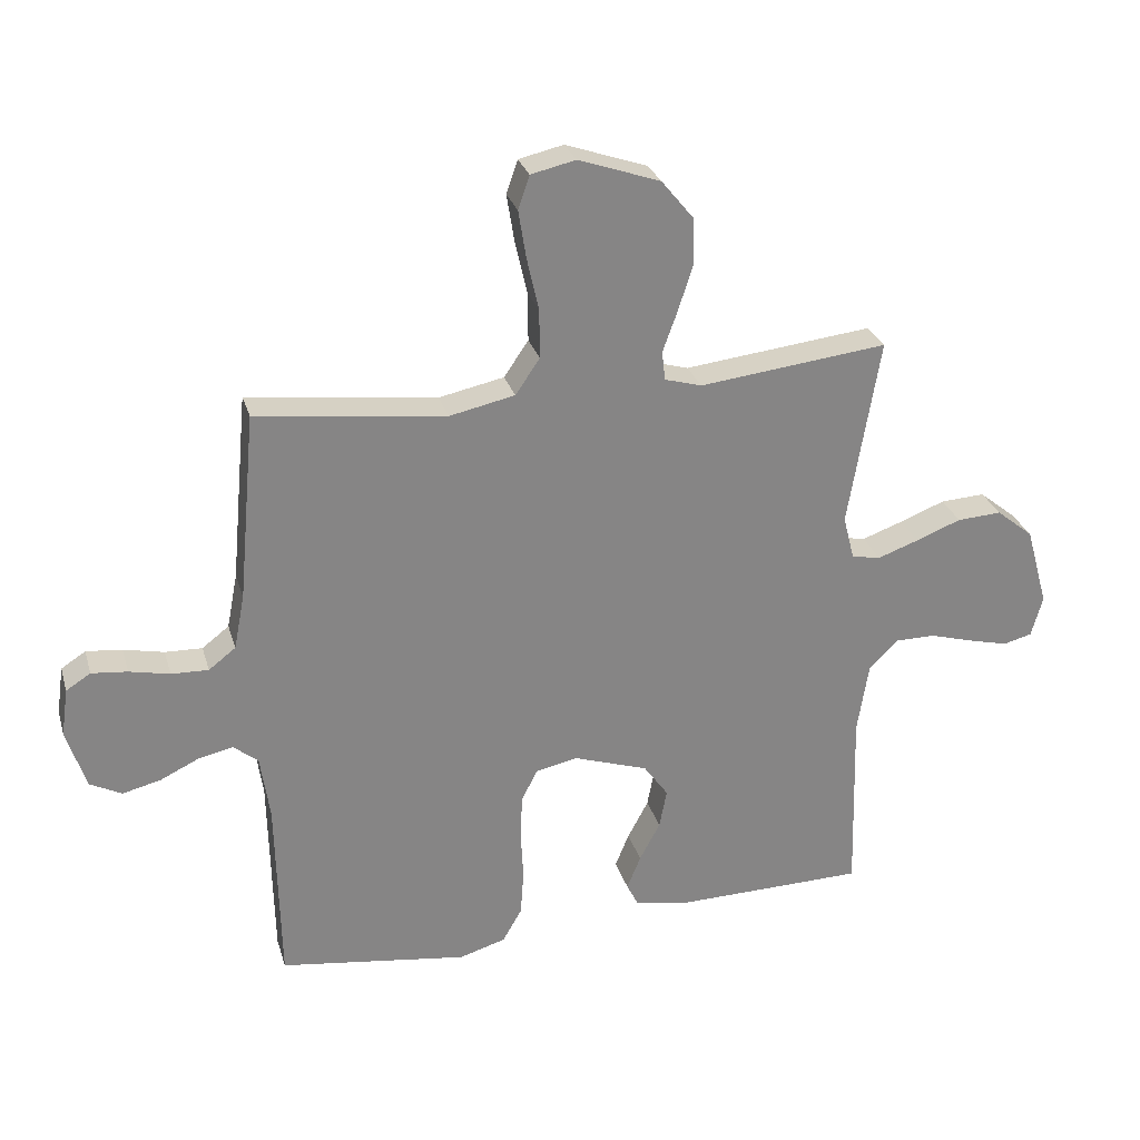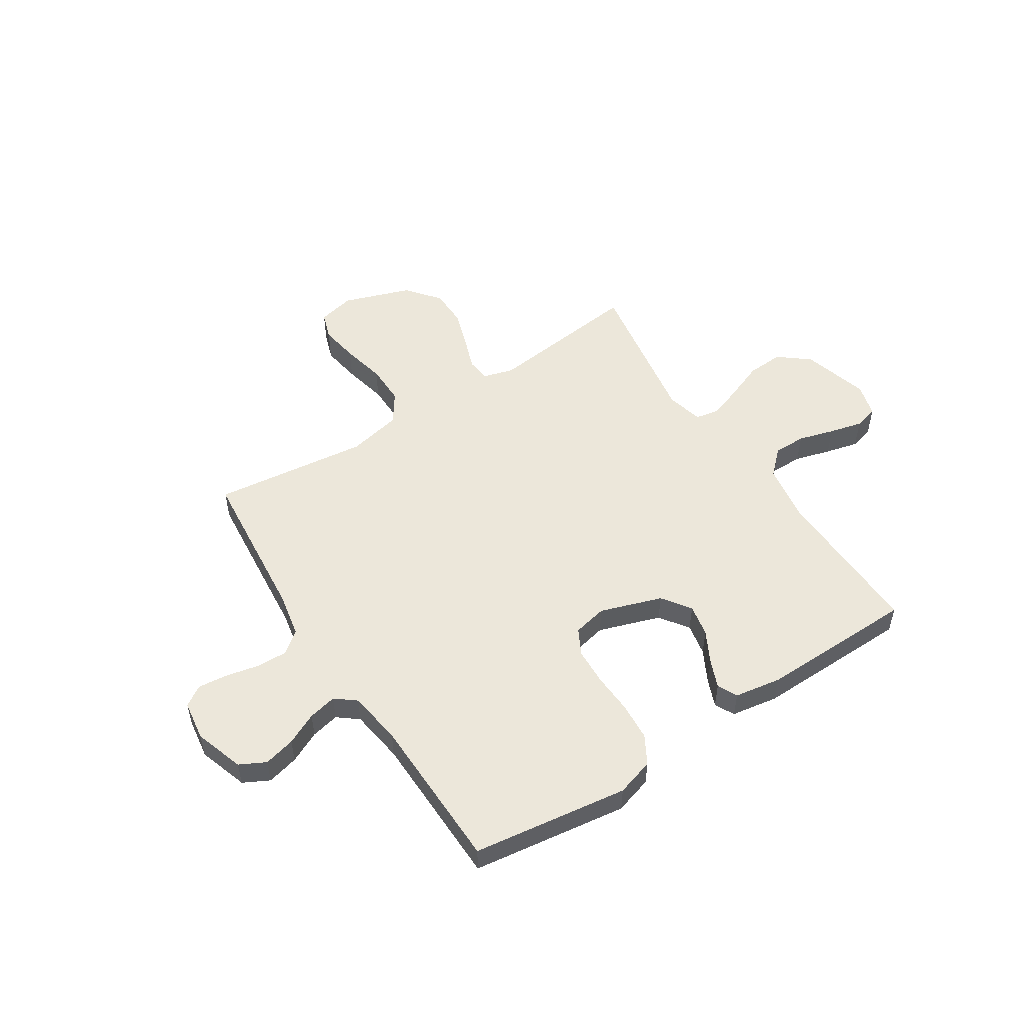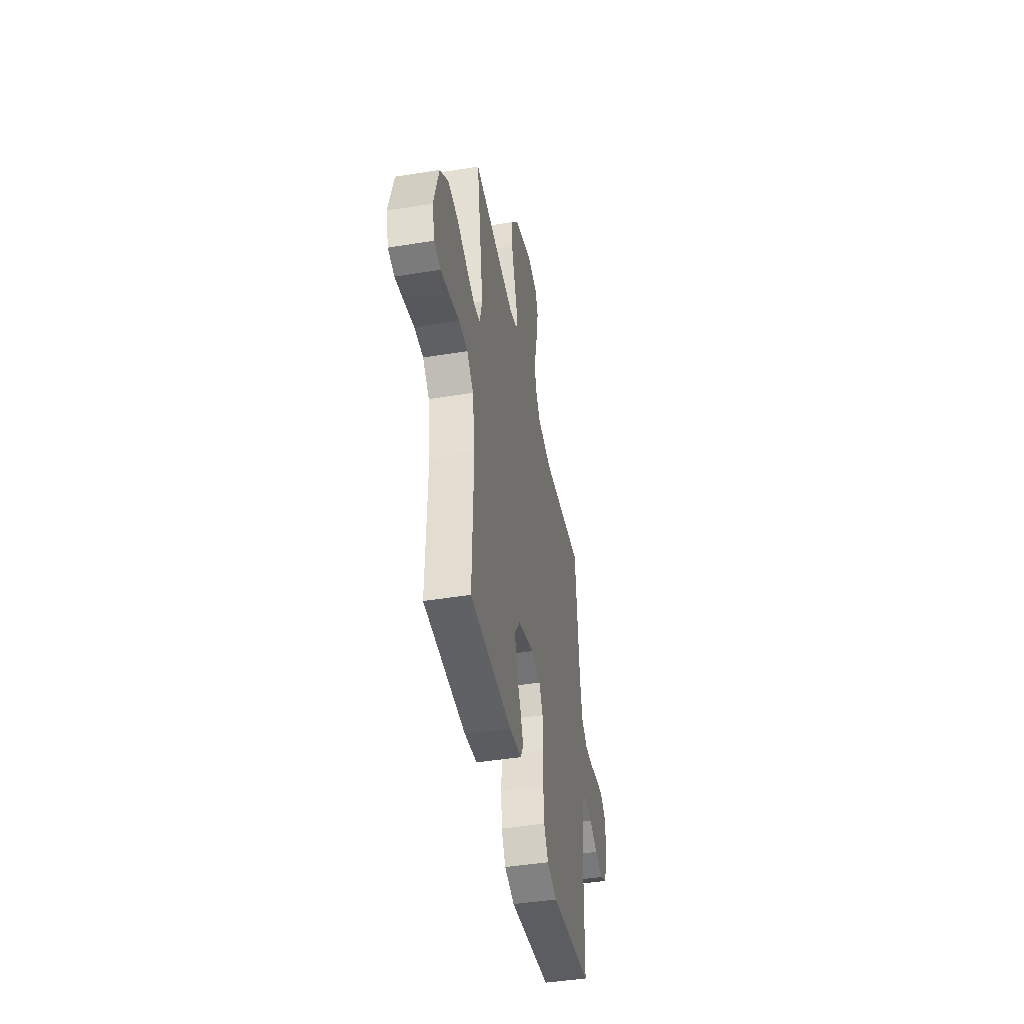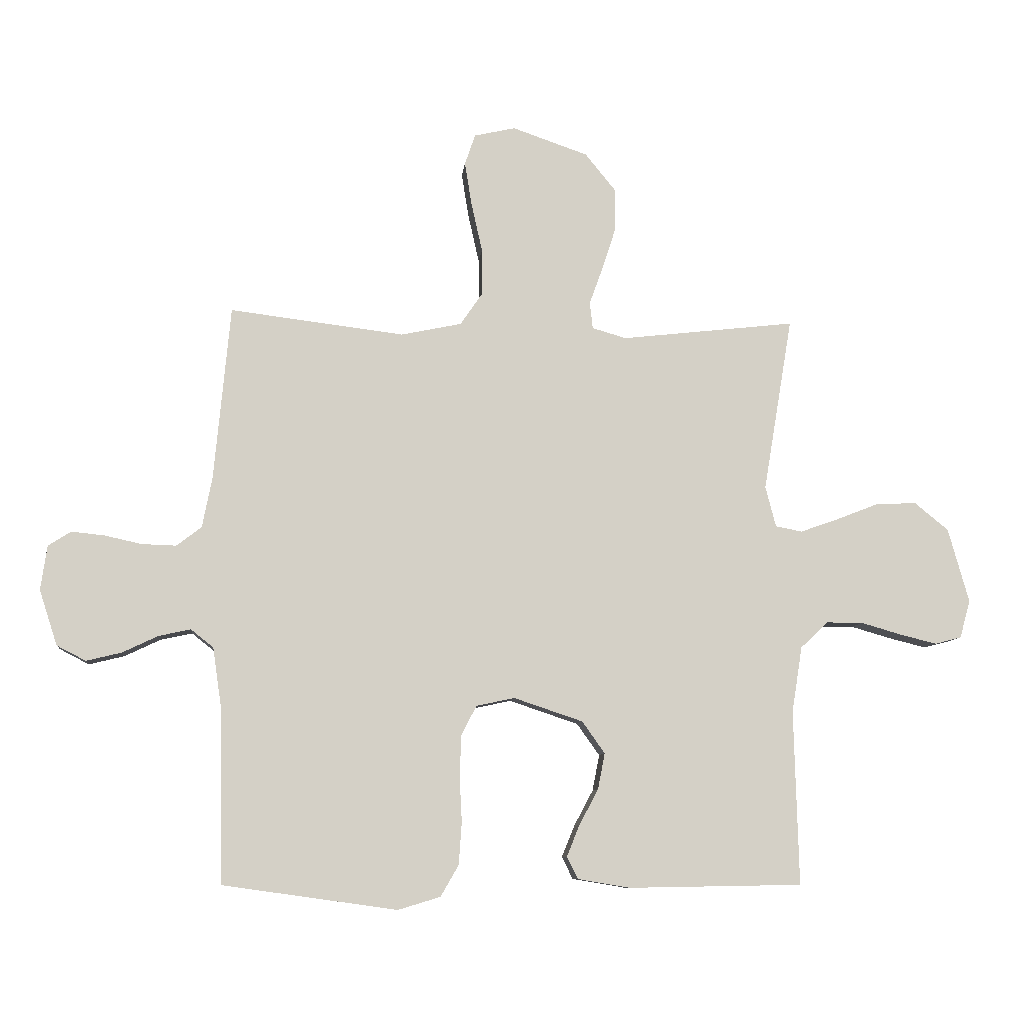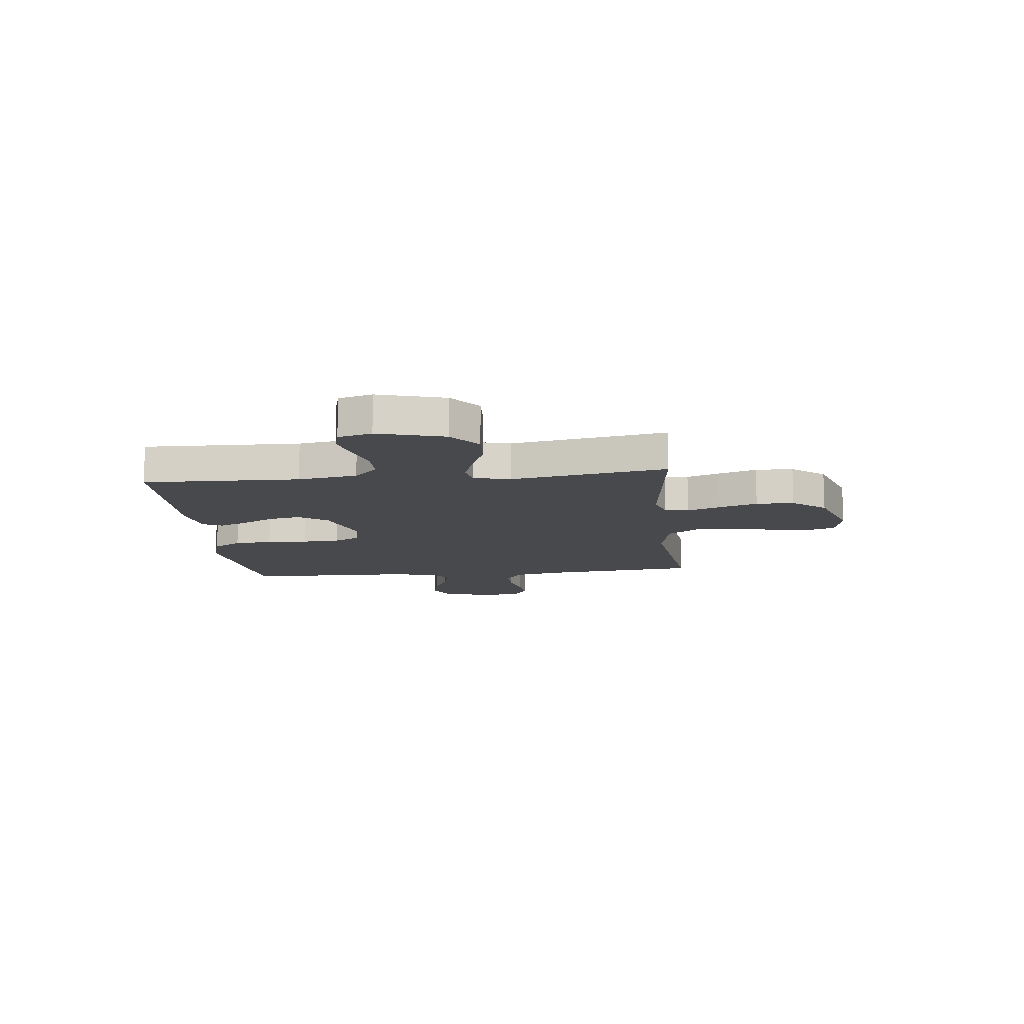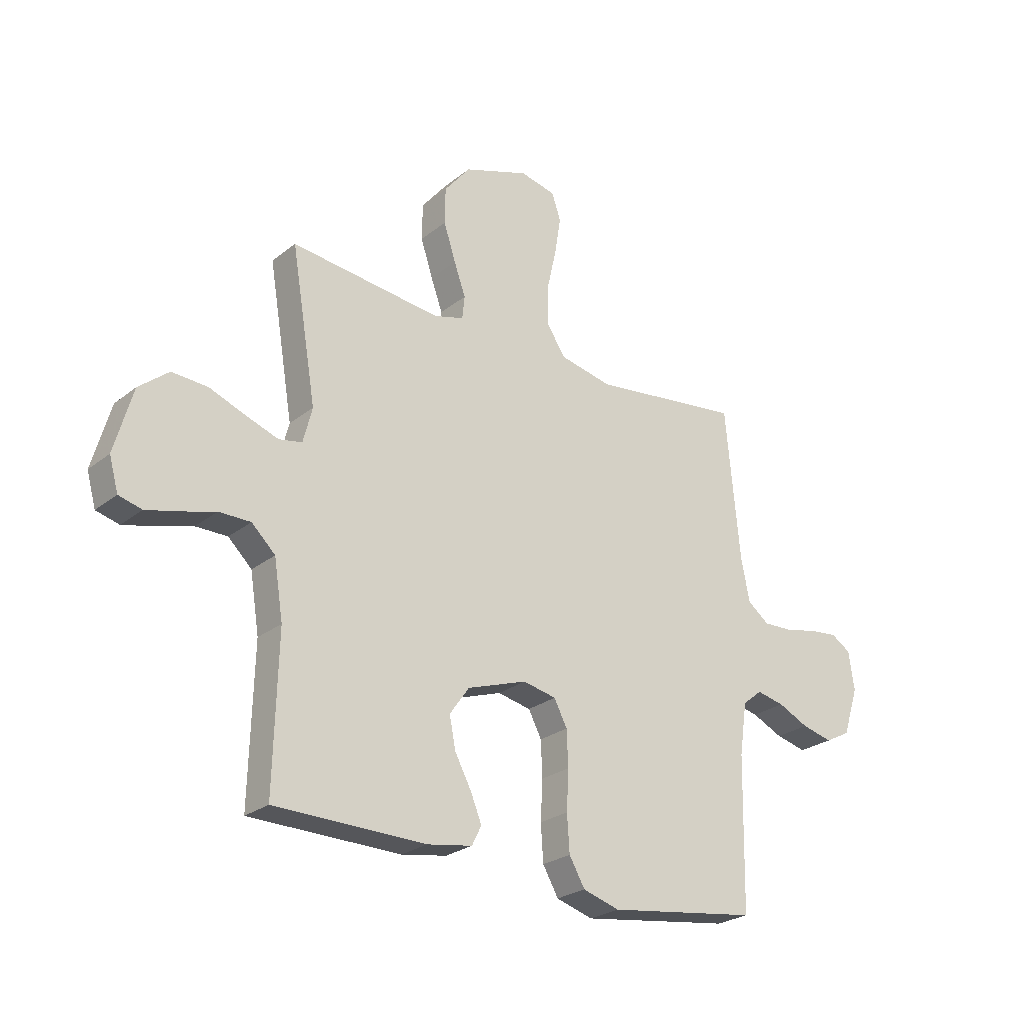
<metadata>
{"format":"obj","ext":"obj","renderer":"f3d","projection":"perspective","resolution":1024,"background":"white","views":[{"elev":28.1,"azim":164.6,"up":"+Z"},{"elev":52.6,"azim":147.1,"up":"+Y"},{"elev":-44.4,"azim":-79.3,"up":"+Z"},{"elev":-8.7,"azim":174.1,"up":"+Z"},{"elev":-12.3,"azim":-83.8,"up":"+Y"},{"elev":-25.3,"azim":-38.4,"up":"+Z"}]}
</metadata>
<code>
v -0.5 0.07 0.5
v -0.2 0.07 0.466
v -0.141 0.07 0.483
v -0.136 0.07 0.529
v -0.159 0.07 0.593
v -0.183 0.07 0.667
v -0.182 0.07 0.74
v -0.13 0.07 0.804
v 0 0.07 0.849
v 0.071 0.07 0.833
v 0.089 0.07 0.78
v 0.077 0.07 0.705
v 0.058 0.07 0.62
v 0.057 0.07 0.542
v 0.096 0.07 0.485
v 0.2 0.07 0.463
v 0.5 0.07 0.5
v 0.528 0.07 0.2
v 0.545 0.07 0.113
v 0.588 0.07 0.08
v 0.647 0.07 0.082
v 0.711 0.07 0.096
v 0.768 0.07 0.102
v 0.807 0.07 0.077
v 0.818 0.07 0
v 0.787 0.07 -0.095
v 0.737 0.07 -0.121
v 0.676 0.07 -0.106
v 0.615 0.07 -0.077
v 0.56 0.07 -0.065
v 0.521 0.07 -0.096
v 0.506 0.07 -0.2
v 0.5 0.07 -0.5
v 0.2 0.07 -0.542
v 0.127 0.07 -0.52
v 0.096 0.07 -0.466
v 0.091 0.07 -0.393
v 0.095 0.07 -0.314
v 0.092 0.07 -0.243
v 0.066 0.07 -0.193
v 0 0.07 -0.179
v -0.119 0.07 -0.219
v -0.158 0.07 -0.274
v -0.146 0.07 -0.336
v -0.113 0.07 -0.398
v -0.091 0.07 -0.452
v -0.11 0.07 -0.49
v -0.2 0.07 -0.505
v -0.5 0.07 -0.5
v -0.492 0.07 -0.2
v -0.51 0.07 -0.086
v -0.557 0.07 -0.041
v -0.62 0.07 -0.041
v -0.689 0.07 -0.061
v -0.753 0.07 -0.077
v -0.799 0.07 -0.065
v -0.817 0.07 0
v -0.781 0.07 0.128
v -0.722 0.07 0.176
v -0.651 0.07 0.172
v -0.579 0.07 0.144
v -0.514 0.07 0.121
v -0.468 0.07 0.13
v -0.45 0.07 0.2
v -0.5 0 0.5
v -0.2 0 0.466
v -0.141 0 0.483
v -0.136 0 0.529
v -0.159 0 0.593
v -0.183 0 0.667
v -0.182 0 0.74
v -0.13 0 0.804
v 0 0 0.849
v 0.071 0 0.833
v 0.089 0 0.78
v 0.077 0 0.705
v 0.058 0 0.62
v 0.057 0 0.542
v 0.096 0 0.485
v 0.2 0 0.463
v 0.5 0 0.5
v 0.528 0 0.2
v 0.545 0 0.113
v 0.588 0 0.08
v 0.647 0 0.082
v 0.711 0 0.096
v 0.768 0 0.102
v 0.807 0 0.077
v 0.818 0 0
v 0.787 0 -0.095
v 0.737 0 -0.121
v 0.676 0 -0.106
v 0.615 0 -0.077
v 0.56 0 -0.065
v 0.521 0 -0.096
v 0.506 0 -0.2
v 0.5 0 -0.5
v 0.2 0 -0.542
v 0.127 0 -0.52
v 0.096 0 -0.466
v 0.091 0 -0.393
v 0.095 0 -0.314
v 0.092 0 -0.243
v 0.066 0 -0.193
v 0 0 -0.179
v -0.119 0 -0.219
v -0.158 0 -0.274
v -0.146 0 -0.336
v -0.113 0 -0.398
v -0.091 0 -0.452
v -0.11 0 -0.49
v -0.2 0 -0.505
v -0.5 0 -0.5
v -0.492 0 -0.2
v -0.51 0 -0.086
v -0.557 0 -0.041
v -0.62 0 -0.041
v -0.689 0 -0.061
v -0.753 0 -0.077
v -0.799 0 -0.065
v -0.817 0 0
v -0.781 0 0.128
v -0.722 0 0.176
v -0.651 0 0.172
v -0.579 0 0.144
v -0.514 0 0.121
v -0.468 0 0.13
v -0.45 0 0.2
f 59 60 61
f 58 59 61
f 57 58 61
f 56 57 61
f 55 56 61
f 54 55 61
f 53 54 61
f 52 53 61 62
f 51 52 62 63
f 48 49 50
f 47 48 50
f 46 47 50
f 45 46 50
f 44 45 50
f 51 63 64
f 50 51 64
f 44 50 64
f 43 44 64
f 36 37 38
f 35 36 38
f 34 35 38
f 33 34 38
f 32 33 38
f 31 32 38 39
f 30 31 39 40
f 27 28 29
f 26 27 29
f 25 26 29
f 24 25 29
f 23 24 29
f 22 23 29
f 21 22 29
f 20 21 29 30
f 30 40 41
f 20 30 41
f 19 20 41
f 16 17 18
f 19 41 42
f 18 19 42
f 16 18 42
f 15 16 42
f 11 12 13
f 10 11 13
f 9 10 13
f 8 9 13
f 7 8 13
f 6 7 13
f 5 6 13
f 4 5 13
f 3 4 13 14
f 64 1 2
f 43 64 2
f 42 43 2
f 3 14 15 42
f 2 3 42
f 125 124 123
f 125 123 122
f 125 122 121
f 125 121 120
f 125 120 119
f 125 119 118
f 125 118 117
f 126 125 117 116
f 127 126 116 115
f 114 113 112
f 114 112 111
f 114 111 110
f 114 110 109
f 114 109 108
f 128 127 115
f 128 115 114
f 128 114 108
f 128 108 107
f 102 101 100
f 102 100 99
f 102 99 98
f 102 98 97
f 102 97 96
f 103 102 96 95
f 104 103 95 94
f 93 92 91
f 93 91 90
f 93 90 89
f 93 89 88
f 93 88 87
f 93 87 86
f 93 86 85
f 94 93 85 84
f 105 104 94
f 105 94 84
f 105 84 83
f 82 81 80
f 106 105 83
f 106 83 82
f 106 82 80
f 106 80 79
f 77 76 75
f 77 75 74
f 77 74 73
f 77 73 72
f 77 72 71
f 77 71 70
f 77 70 69
f 77 69 68
f 78 77 68 67
f 66 65 128
f 66 128 107
f 66 107 106
f 106 79 78 67
f 106 67 66
f 1 65 66 2
f 2 66 67 3
f 3 67 68 4
f 4 68 69 5
f 5 69 70 6
f 6 70 71 7
f 7 71 72 8
f 8 72 73 9
f 9 73 74 10
f 10 74 75 11
f 11 75 76 12
f 12 76 77 13
f 13 77 78 14
f 14 78 79 15
f 15 79 80 16
f 16 80 81 17
f 17 81 82 18
f 18 82 83 19
f 19 83 84 20
f 20 84 85 21
f 21 85 86 22
f 22 86 87 23
f 23 87 88 24
f 24 88 89 25
f 25 89 90 26
f 26 90 91 27
f 27 91 92 28
f 28 92 93 29
f 29 93 94 30
f 30 94 95 31
f 31 95 96 32
f 32 96 97 33
f 33 97 98 34
f 34 98 99 35
f 35 99 100 36
f 36 100 101 37
f 37 101 102 38
f 38 102 103 39
f 39 103 104 40
f 40 104 105 41
f 41 105 106 42
f 42 106 107 43
f 43 107 108 44
f 44 108 109 45
f 45 109 110 46
f 46 110 111 47
f 47 111 112 48
f 48 112 113 49
f 49 113 114 50
f 50 114 115 51
f 51 115 116 52
f 52 116 117 53
f 53 117 118 54
f 54 118 119 55
f 55 119 120 56
f 56 120 121 57
f 57 121 122 58
f 58 122 123 59
f 59 123 124 60
f 60 124 125 61
f 61 125 126 62
f 62 126 127 63
f 63 127 128 64
f 64 128 65 1

</code>
